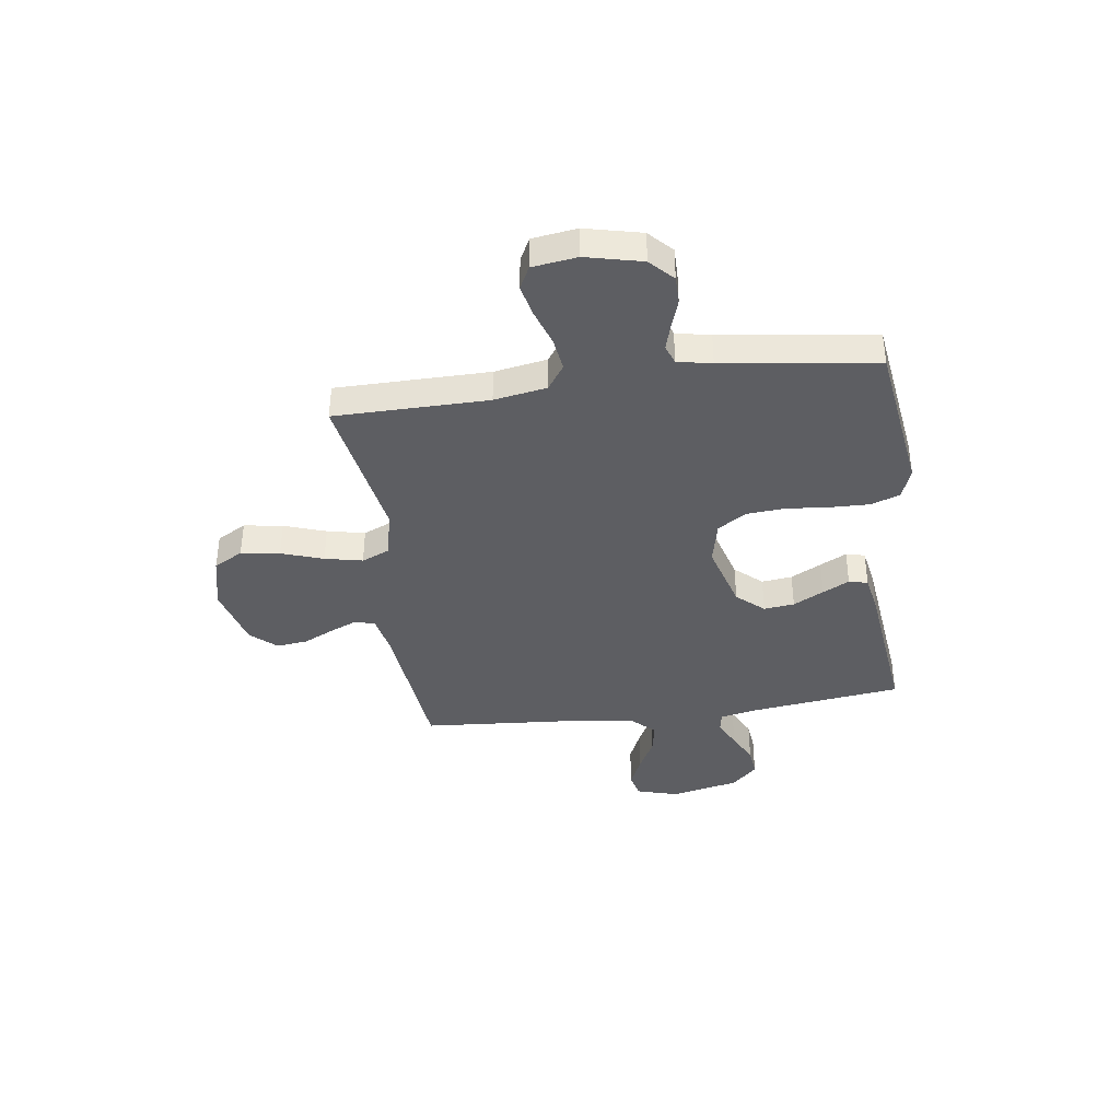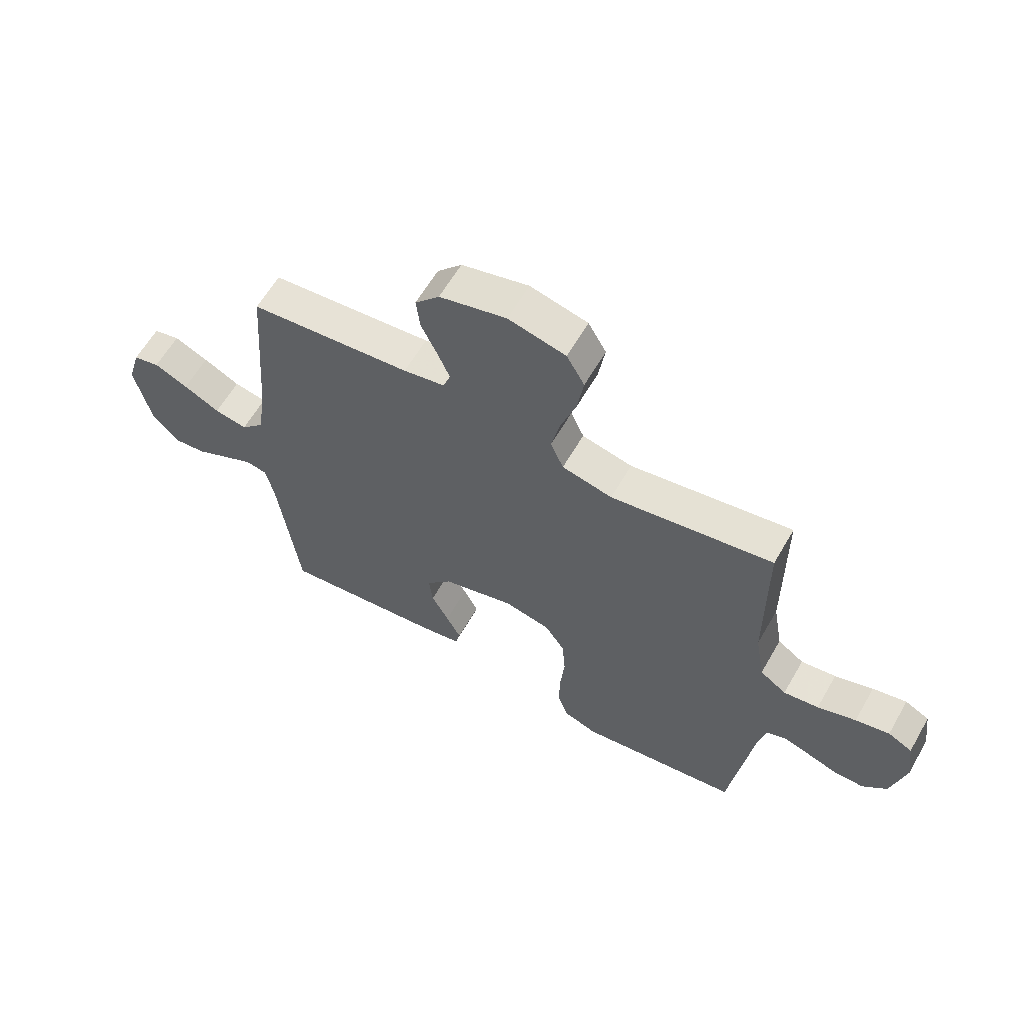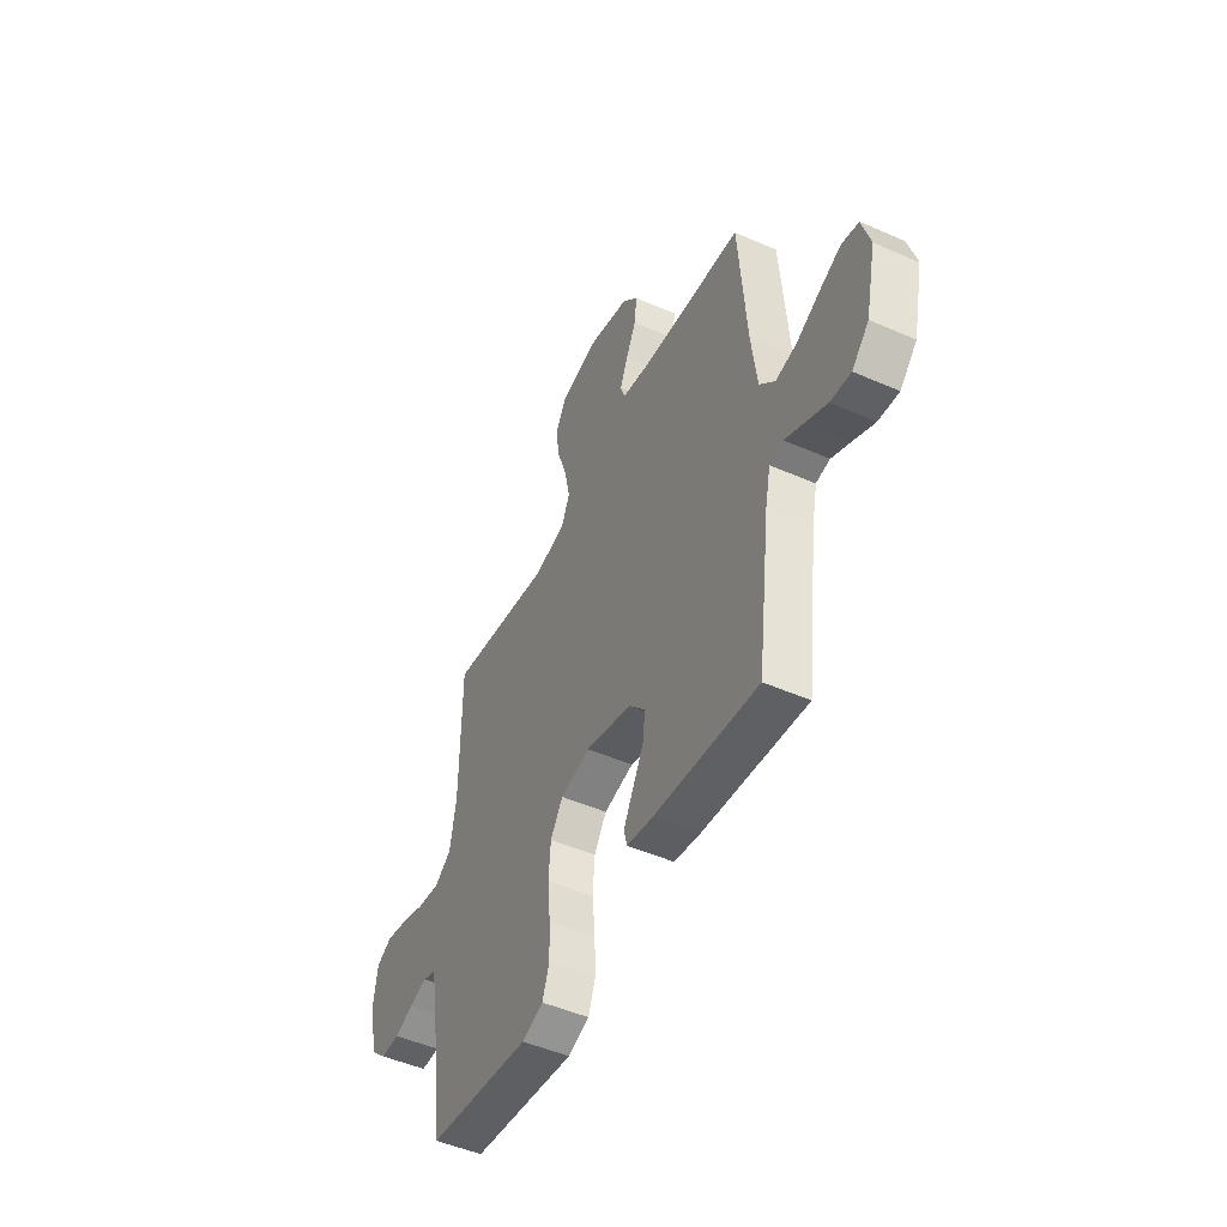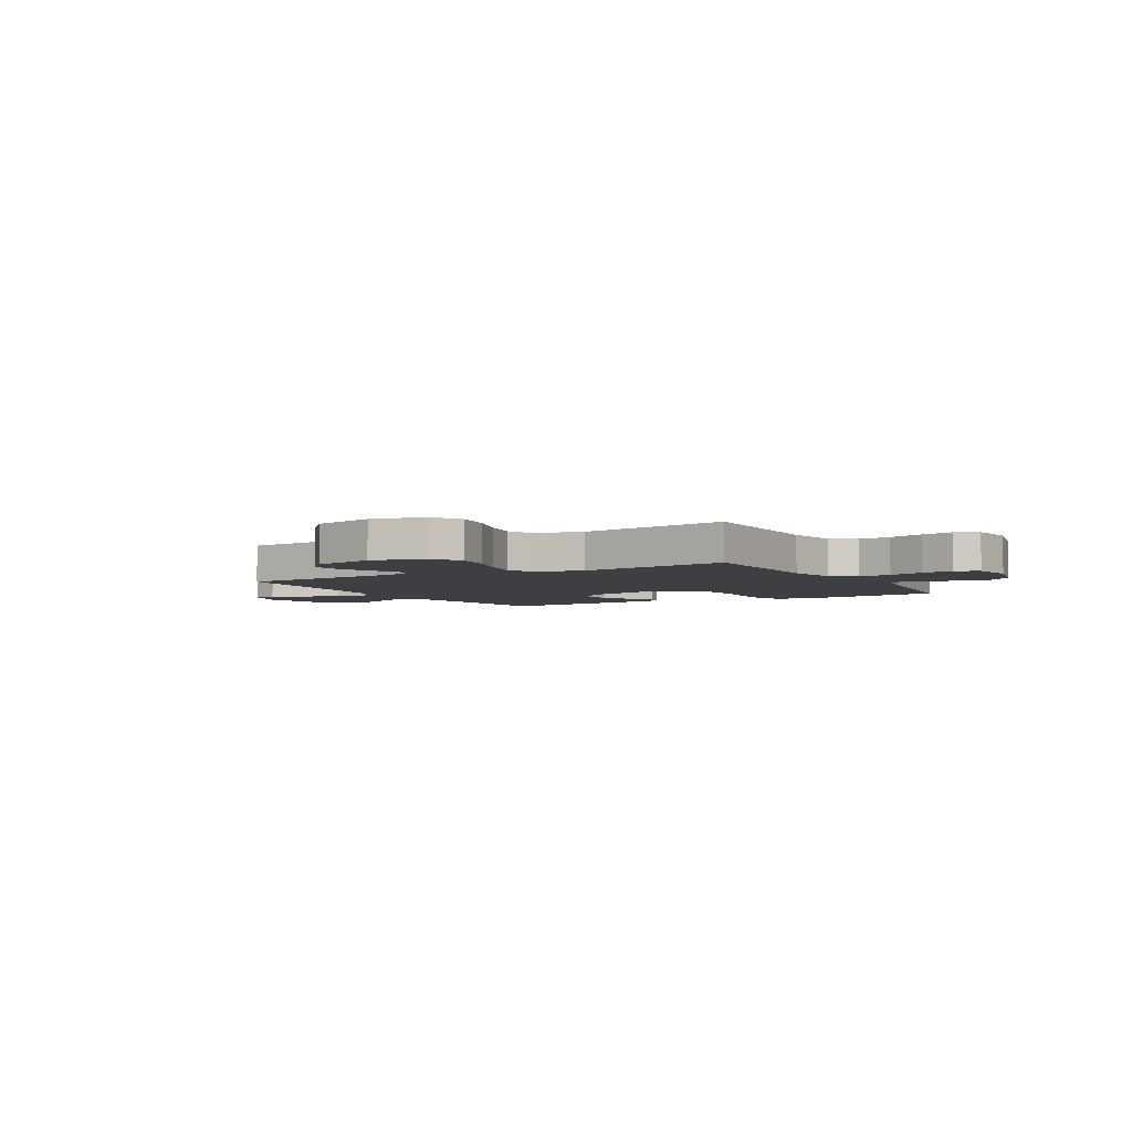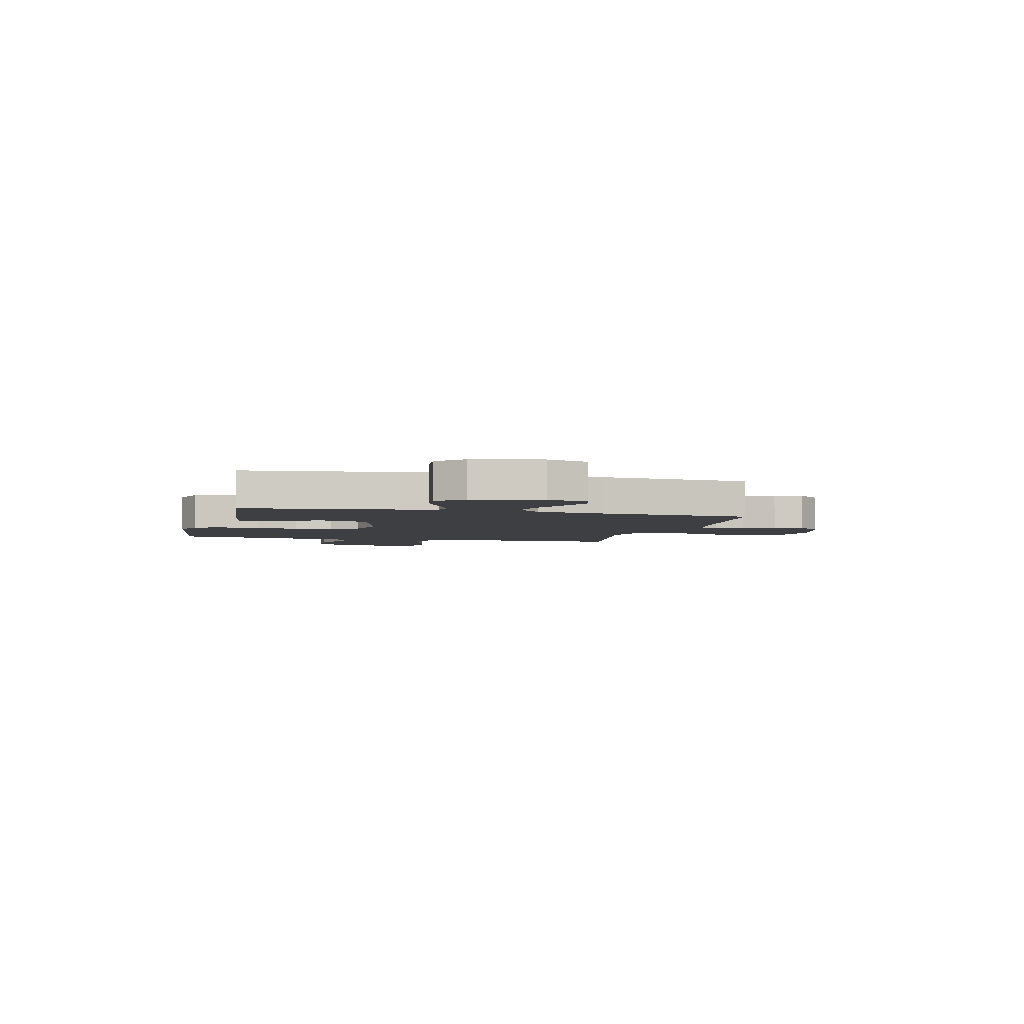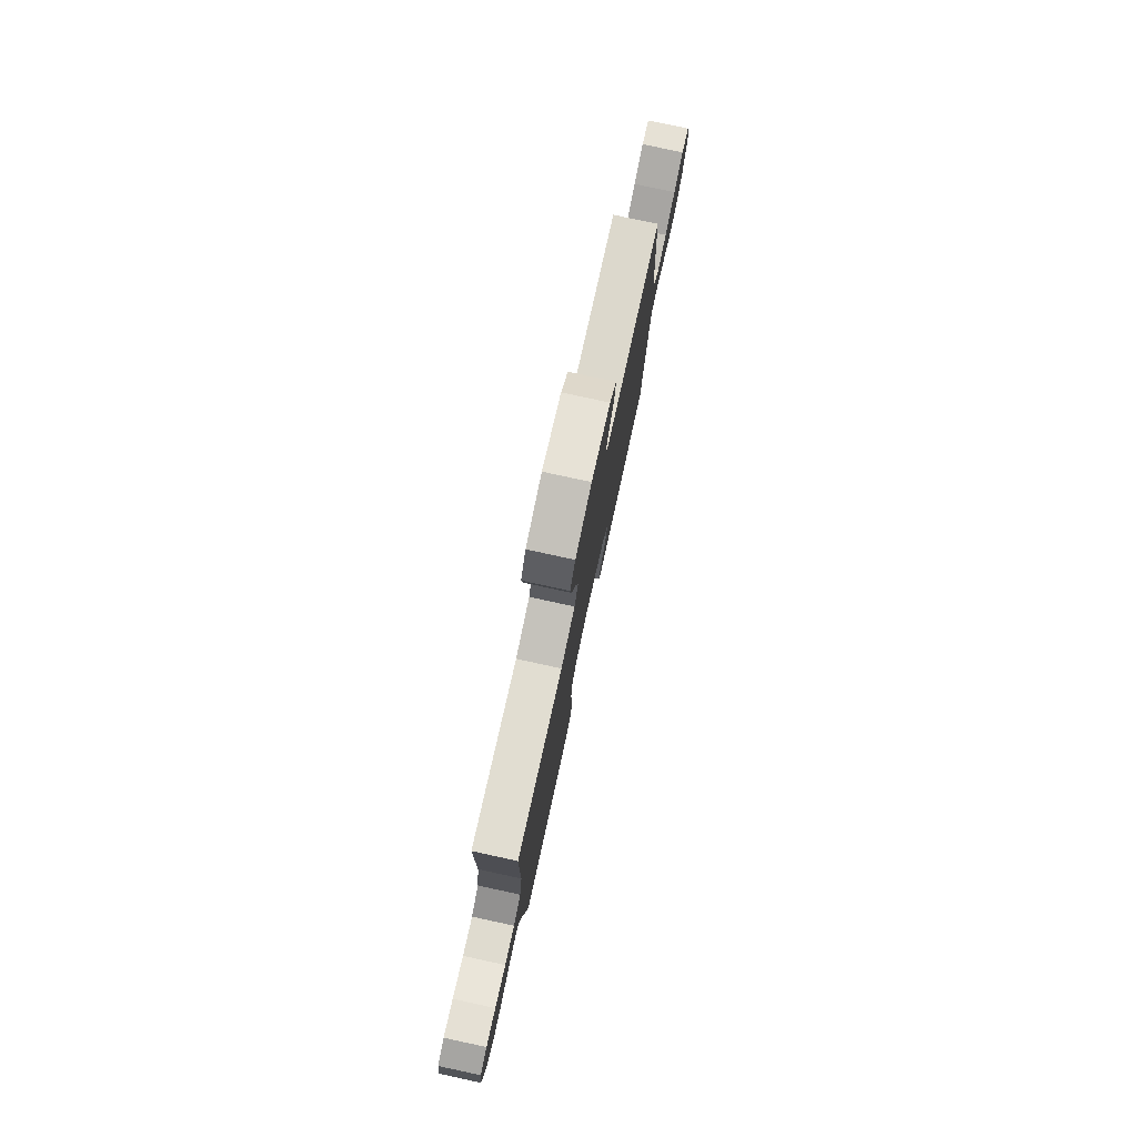
<metadata>
{"format":"obj","ext":"obj","renderer":"f3d","projection":"perspective","resolution":1024,"background":"white","views":[{"elev":-38.7,"azim":97.9,"up":"+Y"},{"elev":61.4,"azim":29.9,"up":"+Z"},{"elev":-48.9,"azim":-116.0,"up":"+Z"},{"elev":-4.2,"azim":29.8,"up":"+Y"},{"elev":-3.8,"azim":-104.2,"up":"+Y"},{"elev":78.6,"azim":102.2,"up":"+Z"}]}
</metadata>
<code>
v -0.5 0.07 0.5
v -0.2 0.07 0.53
v -0.123 0.07 0.545
v -0.11 0.07 0.583
v -0.133 0.07 0.637
v -0.162 0.07 0.698
v -0.169 0.07 0.759
v -0.124 0.07 0.809
v 0 0.07 0.841
v 0.106 0.07 0.816
v 0.139 0.07 0.758
v 0.127 0.07 0.682
v 0.099 0.07 0.6
v 0.083 0.07 0.526
v 0.107 0.07 0.471
v 0.2 0.07 0.45
v 0.5 0.07 0.5
v 0.502 0.07 0.2
v 0.52 0.07 0.097
v 0.569 0.07 0.063
v 0.634 0.07 0.072
v 0.705 0.07 0.096
v 0.768 0.07 0.11
v 0.813 0.07 0.087
v 0.825 0.07 0
v 0.799 0.07 -0.11
v 0.754 0.07 -0.153
v 0.699 0.07 -0.153
v 0.642 0.07 -0.134
v 0.592 0.07 -0.119
v 0.555 0.07 -0.133
v 0.541 0.07 -0.2
v 0.5 0.07 -0.5
v 0.2 0.07 -0.542
v 0.138 0.07 -0.52
v 0.118 0.07 -0.463
v 0.12 0.07 -0.386
v 0.128 0.07 -0.302
v 0.122 0.07 -0.226
v 0.086 0.07 -0.171
v 0 0.07 -0.152
v -0.134 0.07 -0.19
v -0.181 0.07 -0.243
v -0.174 0.07 -0.303
v -0.142 0.07 -0.363
v -0.115 0.07 -0.415
v -0.124 0.07 -0.452
v -0.2 0.07 -0.466
v -0.5 0.07 -0.5
v -0.538 0.07 -0.2
v -0.553 0.07 -0.128
v -0.593 0.07 -0.121
v -0.648 0.07 -0.148
v -0.71 0.07 -0.179
v -0.769 0.07 -0.185
v -0.818 0.07 -0.135
v -0.848 0.07 0
v -0.824 0.07 0.082
v -0.775 0.07 0.094
v -0.712 0.07 0.066
v -0.645 0.07 0.032
v -0.584 0.07 0.021
v -0.54 0.07 0.067
v -0.523 0.07 0.2
v -0.5 0 0.5
v -0.2 0 0.53
v -0.123 0 0.545
v -0.11 0 0.583
v -0.133 0 0.637
v -0.162 0 0.698
v -0.169 0 0.759
v -0.124 0 0.809
v 0 0 0.841
v 0.106 0 0.816
v 0.139 0 0.758
v 0.127 0 0.682
v 0.099 0 0.6
v 0.083 0 0.526
v 0.107 0 0.471
v 0.2 0 0.45
v 0.5 0 0.5
v 0.502 0 0.2
v 0.52 0 0.097
v 0.569 0 0.063
v 0.634 0 0.072
v 0.705 0 0.096
v 0.768 0 0.11
v 0.813 0 0.087
v 0.825 0 0
v 0.799 0 -0.11
v 0.754 0 -0.153
v 0.699 0 -0.153
v 0.642 0 -0.134
v 0.592 0 -0.119
v 0.555 0 -0.133
v 0.541 0 -0.2
v 0.5 0 -0.5
v 0.2 0 -0.542
v 0.138 0 -0.52
v 0.118 0 -0.463
v 0.12 0 -0.386
v 0.128 0 -0.302
v 0.122 0 -0.226
v 0.086 0 -0.171
v 0 0 -0.152
v -0.134 0 -0.19
v -0.181 0 -0.243
v -0.174 0 -0.303
v -0.142 0 -0.363
v -0.115 0 -0.415
v -0.124 0 -0.452
v -0.2 0 -0.466
v -0.5 0 -0.5
v -0.538 0 -0.2
v -0.553 0 -0.128
v -0.593 0 -0.121
v -0.648 0 -0.148
v -0.71 0 -0.179
v -0.769 0 -0.185
v -0.818 0 -0.135
v -0.848 0 0
v -0.824 0 0.082
v -0.775 0 0.094
v -0.712 0 0.066
v -0.645 0 0.032
v -0.584 0 0.021
v -0.54 0 0.067
v -0.523 0 0.2
f 58 59 60 61
f 56 57 58 61
f 56 61 62
f 53 54 55 56
f 52 53 56 62
f 51 52 62 63
f 47 48 49 50
f 44 45 46 47
f 44 47 50 51
f 35 36 37 38
f 33 34 35 38
f 32 33 38 39
f 31 32 39 40
f 26 27 28 29
f 26 29 30
f 25 26 30
f 21 22 23 24
f 20 21 24 25
f 16 17 18
f 15 16 18 19
f 10 11 12 13
f 10 13 14
f 9 10 14
f 8 9 14
f 5 6 7 8
f 4 5 8 14
f 3 4 14 15
f 64 1 2
f 43 44 51 63
f 42 43 63 64
f 41 42 64 2
f 20 25 30 31
f 19 20 31 40
f 15 19 40 41
f 2 3 15 41
f 125 124 123 122
f 125 122 121 120
f 126 125 120
f 120 119 118 117
f 126 120 117 116
f 127 126 116 115
f 114 113 112 111
f 111 110 109 108
f 115 114 111 108
f 102 101 100 99
f 102 99 98 97
f 103 102 97 96
f 104 103 96 95
f 93 92 91 90
f 94 93 90
f 94 90 89
f 88 87 86 85
f 89 88 85 84
f 82 81 80
f 83 82 80 79
f 77 76 75 74
f 78 77 74
f 78 74 73
f 78 73 72
f 72 71 70 69
f 78 72 69 68
f 79 78 68 67
f 66 65 128
f 127 115 108 107
f 128 127 107 106
f 66 128 106 105
f 95 94 89 84
f 104 95 84 83
f 105 104 83 79
f 105 79 67 66
f 1 65 66 2
f 2 66 67 3
f 3 67 68 4
f 4 68 69 5
f 5 69 70 6
f 6 70 71 7
f 7 71 72 8
f 8 72 73 9
f 9 73 74 10
f 10 74 75 11
f 11 75 76 12
f 12 76 77 13
f 13 77 78 14
f 14 78 79 15
f 15 79 80 16
f 16 80 81 17
f 17 81 82 18
f 18 82 83 19
f 19 83 84 20
f 20 84 85 21
f 21 85 86 22
f 22 86 87 23
f 23 87 88 24
f 24 88 89 25
f 25 89 90 26
f 26 90 91 27
f 27 91 92 28
f 28 92 93 29
f 29 93 94 30
f 30 94 95 31
f 31 95 96 32
f 32 96 97 33
f 33 97 98 34
f 34 98 99 35
f 35 99 100 36
f 36 100 101 37
f 37 101 102 38
f 38 102 103 39
f 39 103 104 40
f 40 104 105 41
f 41 105 106 42
f 42 106 107 43
f 43 107 108 44
f 44 108 109 45
f 45 109 110 46
f 46 110 111 47
f 47 111 112 48
f 48 112 113 49
f 49 113 114 50
f 50 114 115 51
f 51 115 116 52
f 52 116 117 53
f 53 117 118 54
f 54 118 119 55
f 55 119 120 56
f 56 120 121 57
f 57 121 122 58
f 58 122 123 59
f 59 123 124 60
f 60 124 125 61
f 61 125 126 62
f 62 126 127 63
f 63 127 128 64
f 64 128 65 1

</code>
